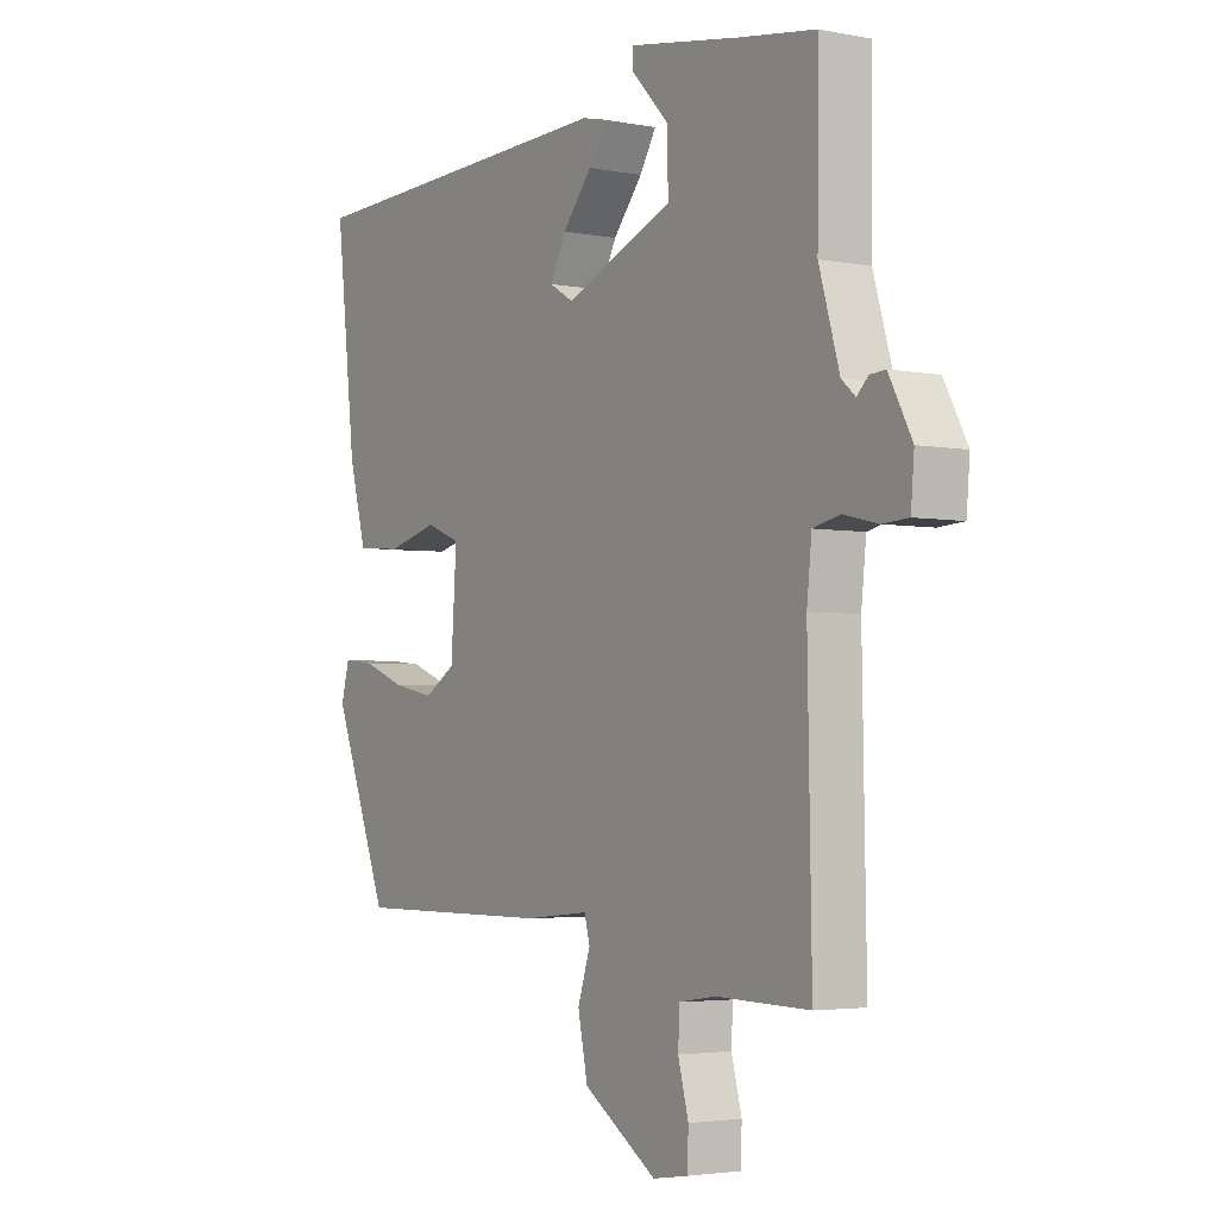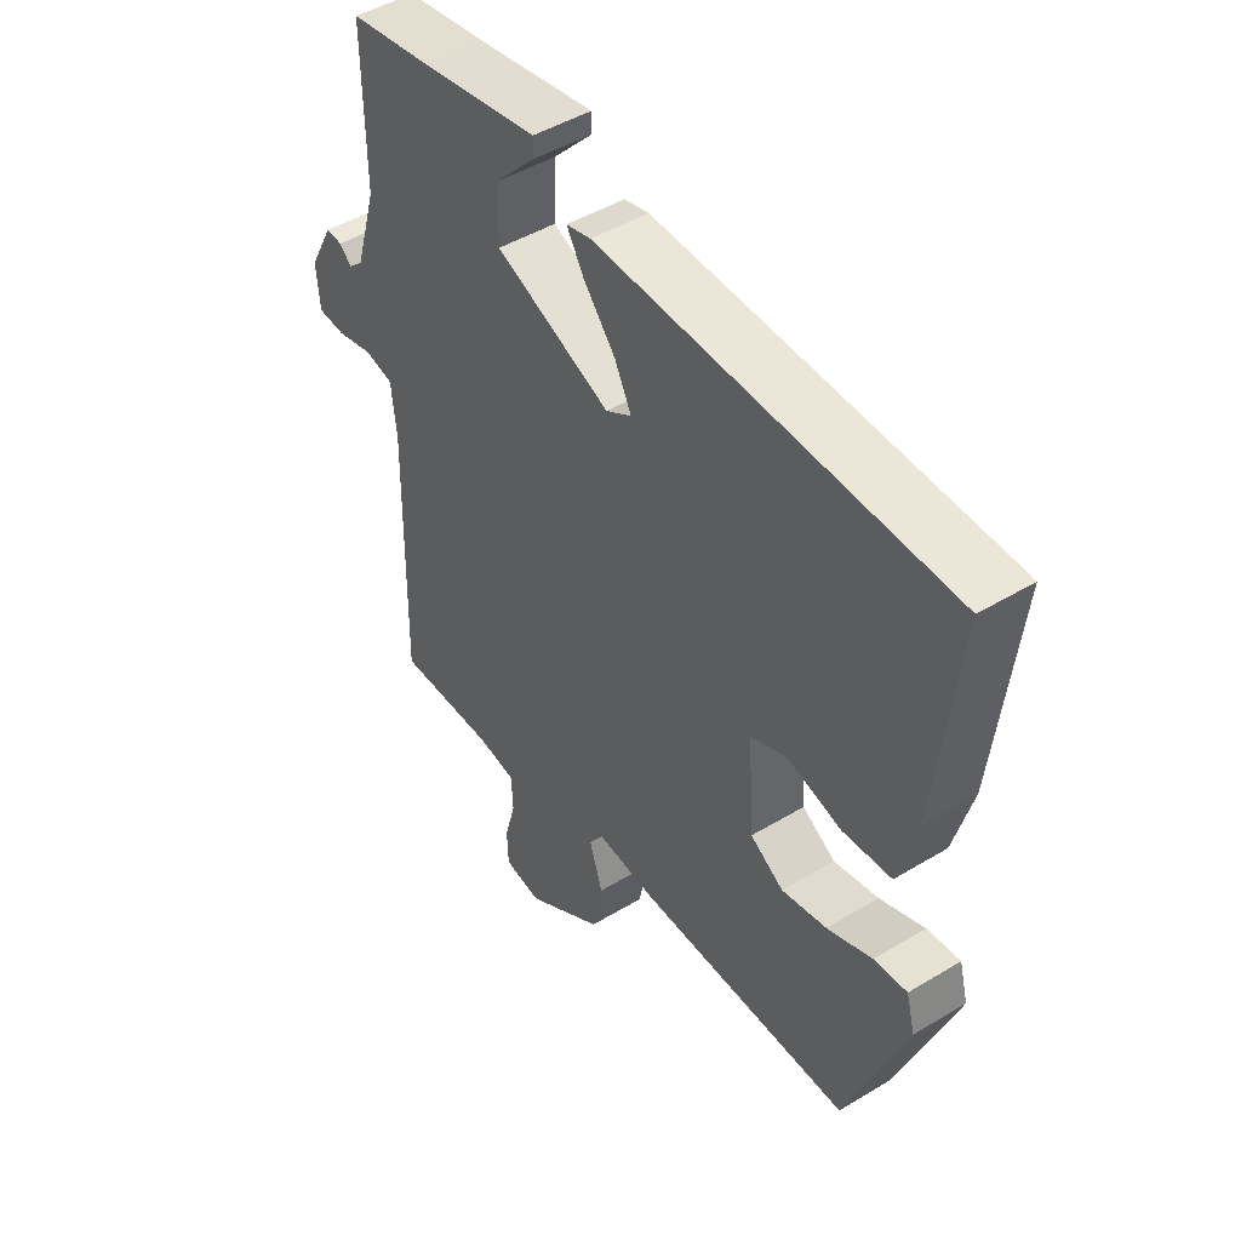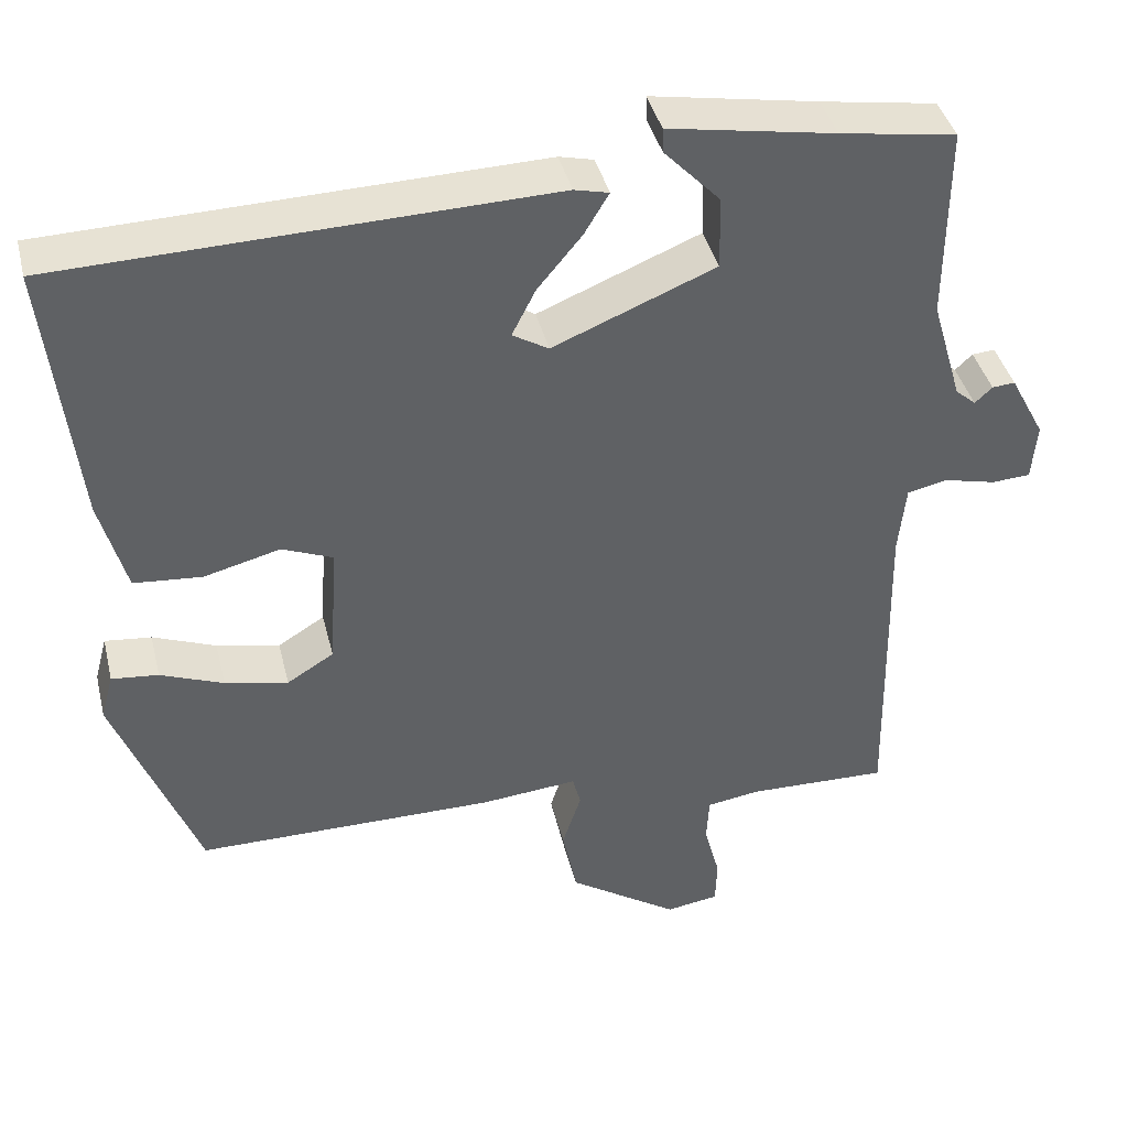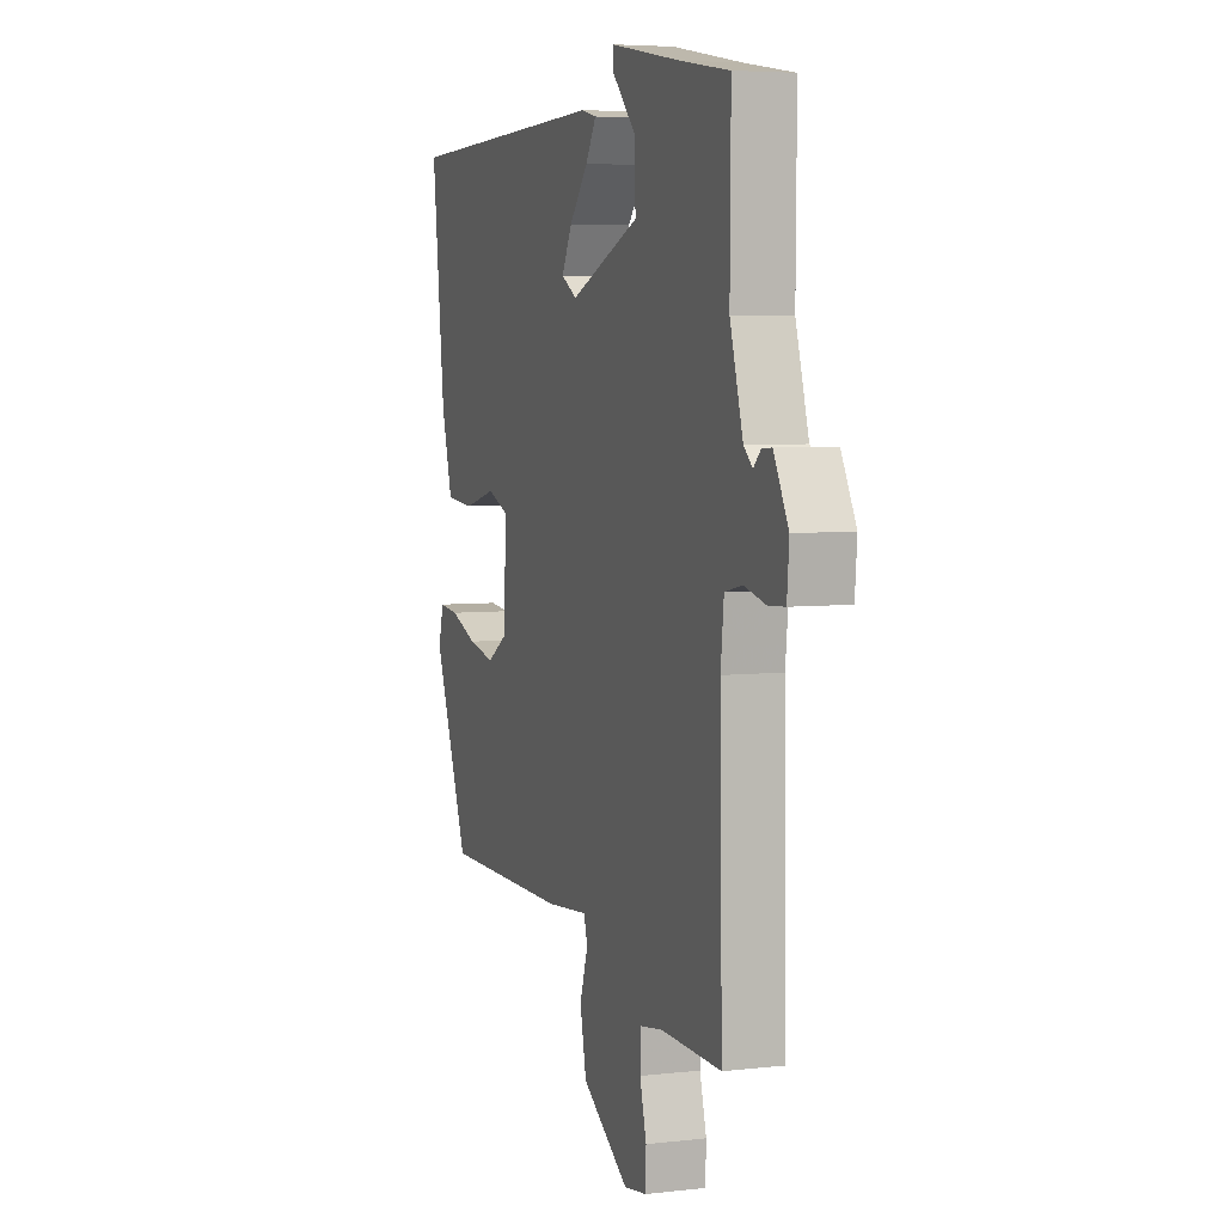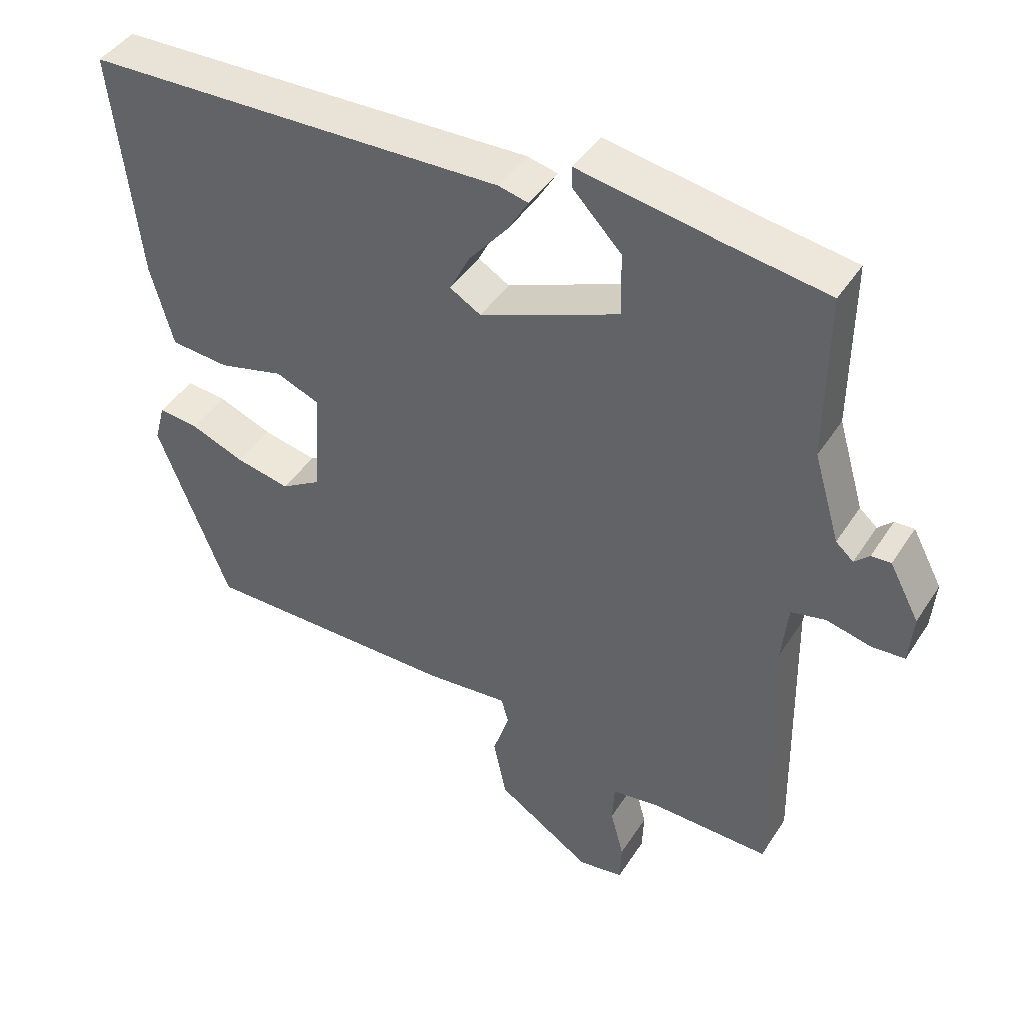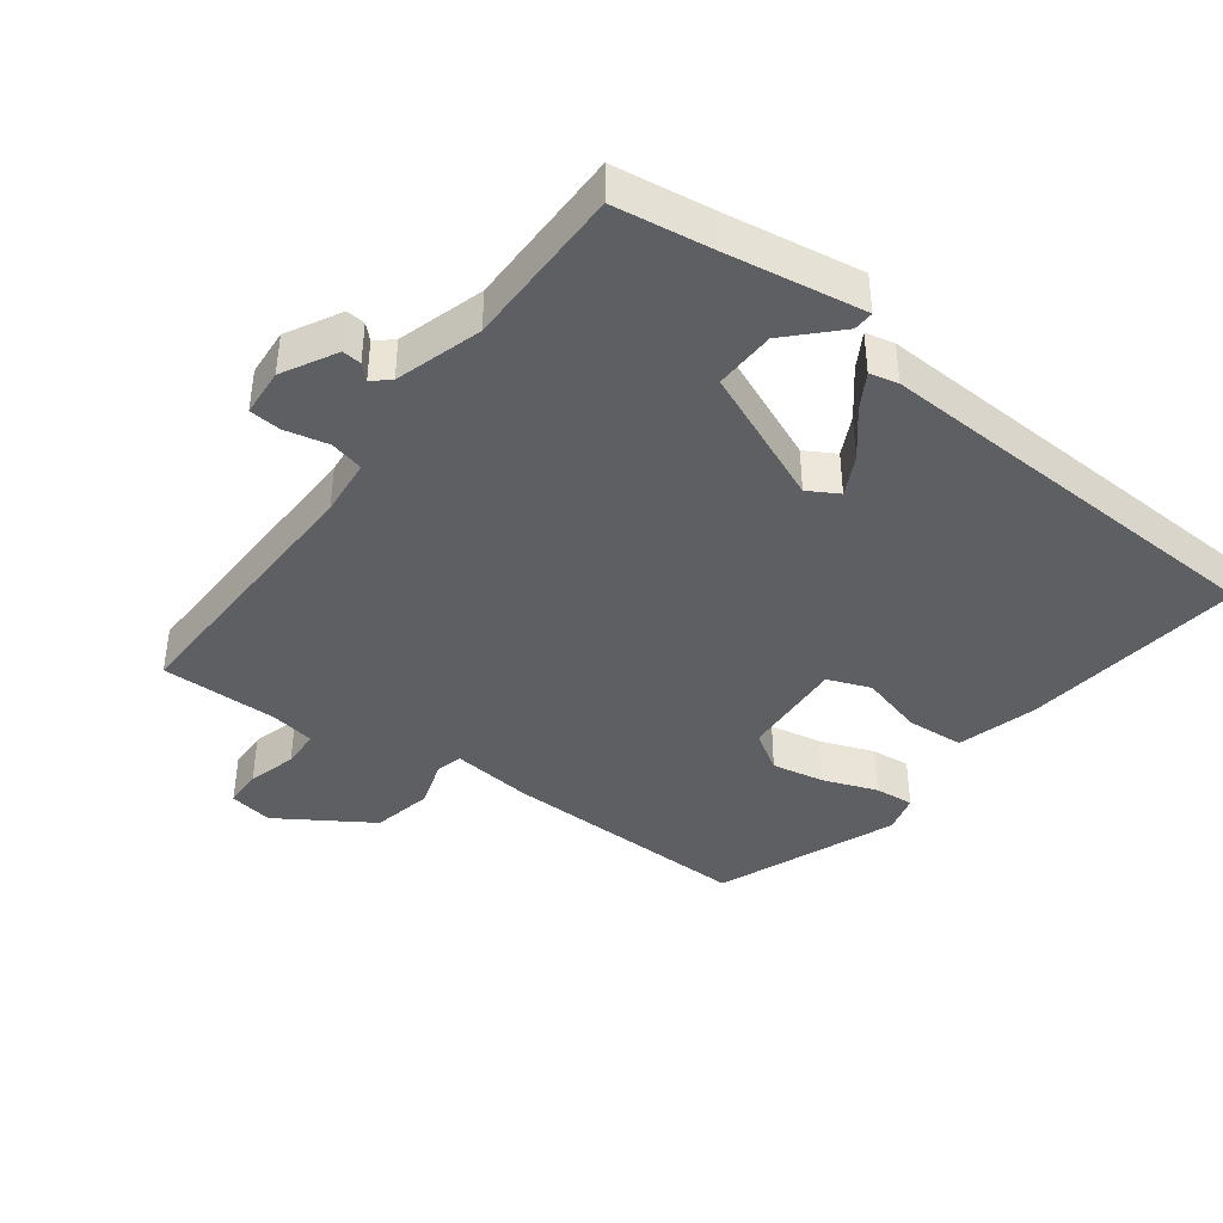
<metadata>
{"format":"obj","ext":"obj","renderer":"f3d","projection":"perspective","resolution":1024,"background":"white","views":[{"elev":-3.5,"azim":-123.1,"up":"+Z"},{"elev":46.5,"azim":55.4,"up":"+Z"},{"elev":40.3,"azim":166.4,"up":"+Z"},{"elev":5.3,"azim":-109.6,"up":"+Z"},{"elev":43.2,"azim":-149.6,"up":"+Z"},{"elev":-41.2,"azim":-37.4,"up":"+Y"}]}
</metadata>
<code>
v 0.378 0.07 -0.468
v 0.013 0.07 -0.468
v -0.105 0.07 -0.457
v -0.115 0.07 -0.494
v -0.092 0.07 -0.564
v -0.11 0.07 -0.651
v -0.244 0.07 -0.739
v -0.308 0.07 -0.729
v -0.31 0.07 -0.673
v -0.291 0.07 -0.602
v -0.294 0.07 -0.546
v -0.359 0.07 -0.536
v -0.53 0.07 -0.54
v -0.523 0.07 -0.138
v -0.532 0.07 -0.054
v -0.581 0.07 -0.043
v -0.644 0.07 -0.058
v -0.691 0.07 -0.055
v -0.697 0.07 0.015
v -0.655 0.07 0.094
v -0.627 0.07 0.092
v -0.606 0.07 0.072
v -0.581 0.07 0.094
v -0.544 0.07 0.22
v -0.546 0.07 0.457
v -0.405 0.07 0.479
v -0.203 0.07 0.514
v -0.204 0.07 0.484
v -0.272 0.07 0.413
v -0.274 0.07 0.324
v -0.076 0.07 0.243
v -0.032 0.07 0.269
v -0.061 0.07 0.326
v -0.115 0.07 0.391
v -0.145 0.07 0.441
v -0.103 0.07 0.451
v 0.494 0.07 0.433
v 0.457 0.07 0.108
v 0.425 0.07 -0.008
v 0.342 0.07 -0.015
v 0.249 0.07 0.009
v 0.187 0.07 -0.016
v 0.197 0.07 -0.168
v 0.254 0.07 -0.203
v 0.331 0.07 -0.187
v 0.408 0.07 -0.157
v 0.465 0.07 -0.151
v 0.48 0.07 -0.207
v 0.378 0 -0.468
v 0.013 0 -0.468
v -0.105 0 -0.457
v -0.115 0 -0.494
v -0.092 0 -0.564
v -0.11 0 -0.651
v -0.244 0 -0.739
v -0.308 0 -0.729
v -0.31 0 -0.673
v -0.291 0 -0.602
v -0.294 0 -0.546
v -0.359 0 -0.536
v -0.53 0 -0.54
v -0.523 0 -0.138
v -0.532 0 -0.054
v -0.581 0 -0.043
v -0.644 0 -0.058
v -0.691 0 -0.055
v -0.697 0 0.015
v -0.655 0 0.094
v -0.627 0 0.092
v -0.606 0 0.072
v -0.581 0 0.094
v -0.544 0 0.22
v -0.546 0 0.457
v -0.405 0 0.479
v -0.203 0 0.514
v -0.204 0 0.484
v -0.272 0 0.413
v -0.274 0 0.324
v -0.076 0 0.243
v -0.032 0 0.269
v -0.061 0 0.326
v -0.115 0 0.391
v -0.145 0 0.441
v -0.103 0 0.451
v 0.494 0 0.433
v 0.457 0 0.108
v 0.425 0 -0.008
v 0.342 0 -0.015
v 0.249 0 0.009
v 0.187 0 -0.016
v 0.197 0 -0.168
v 0.254 0 -0.203
v 0.331 0 -0.187
v 0.408 0 -0.157
v 0.465 0 -0.151
v 0.48 0 -0.207
f 1 2 3
f 48 1 3
f 47 48 3
f 46 47 3
f 45 46 3
f 44 45 3
f 43 44 3
f 42 43 3
f 39 40 41
f 38 39 41
f 37 38 41
f 36 37 41
f 35 36 41
f 34 35 41
f 33 34 41
f 32 33 41 42
f 31 32 42 3
f 26 27 28 29
f 26 29 30
f 25 26 30
f 24 25 30
f 31 3 4
f 30 31 4
f 24 30 4
f 23 24 4
f 20 21 22
f 19 20 22
f 18 19 22
f 17 18 22
f 16 17 22
f 15 16 22 23
f 12 13 14
f 11 12 14 15
f 8 9 10
f 7 8 10
f 6 7 10
f 5 6 10
f 4 5 10
f 4 10 11
f 4 11 15 23
f 51 50 49
f 51 49 96
f 51 96 95
f 51 95 94
f 51 94 93
f 51 93 92
f 51 92 91
f 51 91 90
f 89 88 87
f 89 87 86
f 89 86 85
f 89 85 84
f 89 84 83
f 89 83 82
f 89 82 81
f 90 89 81 80
f 51 90 80 79
f 77 76 75 74
f 78 77 74
f 78 74 73
f 78 73 72
f 52 51 79
f 52 79 78
f 52 78 72
f 52 72 71
f 70 69 68
f 70 68 67
f 70 67 66
f 70 66 65
f 70 65 64
f 71 70 64 63
f 62 61 60
f 63 62 60 59
f 58 57 56
f 58 56 55
f 58 55 54
f 58 54 53
f 58 53 52
f 59 58 52
f 71 63 59 52
f 1 49 50 2
f 2 50 51 3
f 3 51 52 4
f 4 52 53 5
f 5 53 54 6
f 6 54 55 7
f 7 55 56 8
f 8 56 57 9
f 9 57 58 10
f 10 58 59 11
f 11 59 60 12
f 12 60 61 13
f 13 61 62 14
f 14 62 63 15
f 15 63 64 16
f 16 64 65 17
f 17 65 66 18
f 18 66 67 19
f 19 67 68 20
f 20 68 69 21
f 21 69 70 22
f 22 70 71 23
f 23 71 72 24
f 24 72 73 25
f 25 73 74 26
f 26 74 75 27
f 27 75 76 28
f 28 76 77 29
f 29 77 78 30
f 30 78 79 31
f 31 79 80 32
f 32 80 81 33
f 33 81 82 34
f 34 82 83 35
f 35 83 84 36
f 36 84 85 37
f 37 85 86 38
f 38 86 87 39
f 39 87 88 40
f 40 88 89 41
f 41 89 90 42
f 42 90 91 43
f 43 91 92 44
f 44 92 93 45
f 45 93 94 46
f 46 94 95 47
f 47 95 96 48
f 48 96 49 1

</code>
